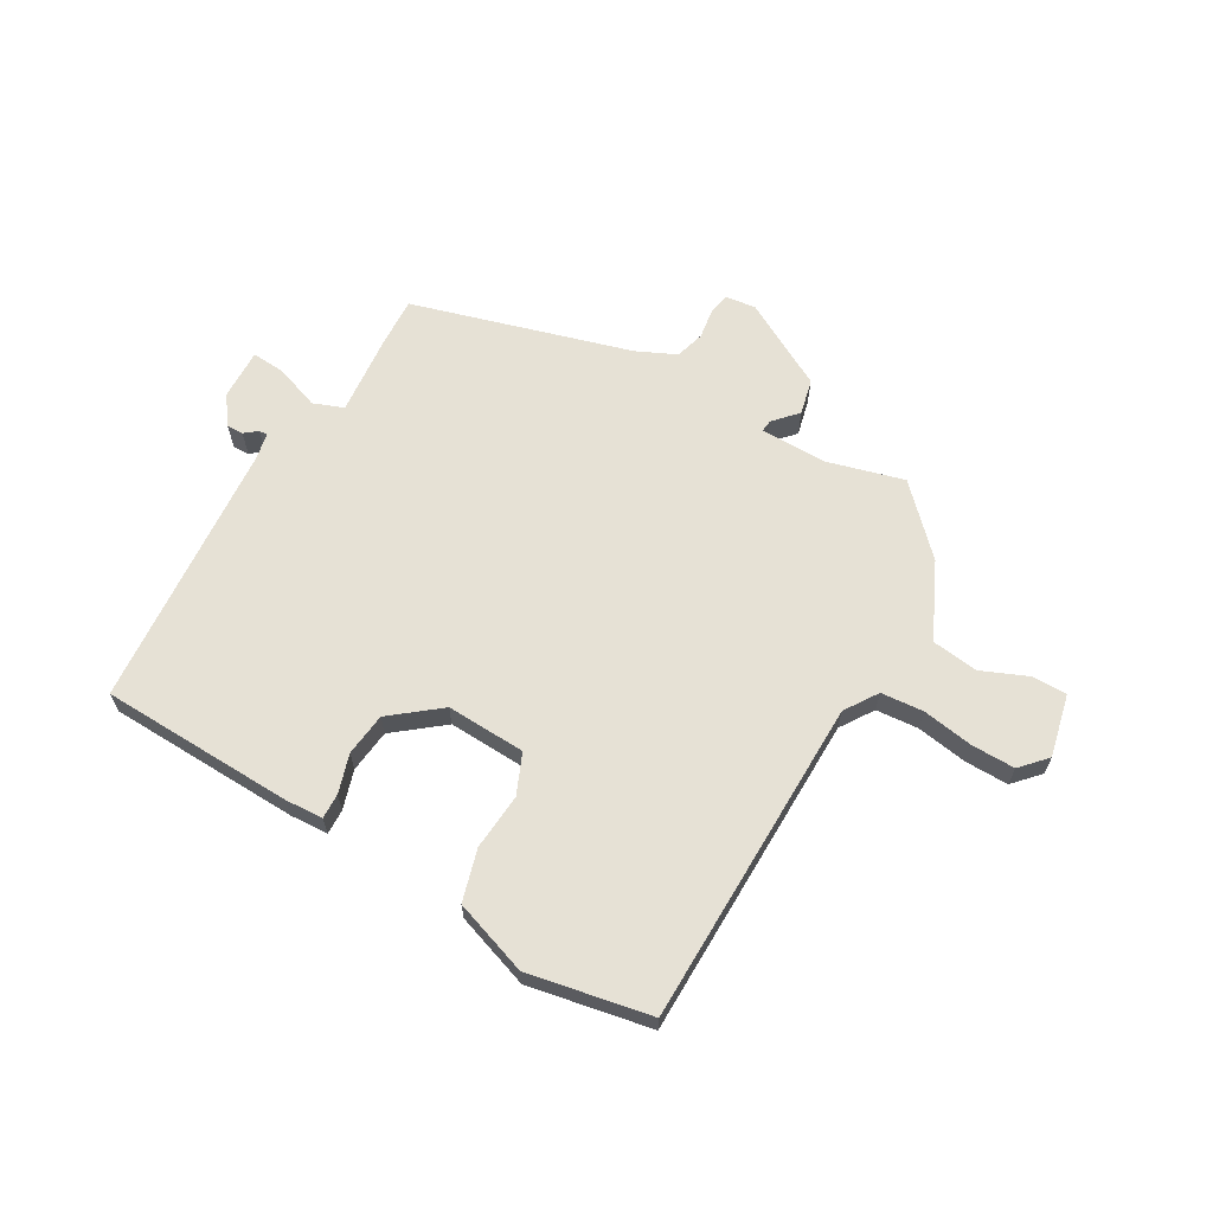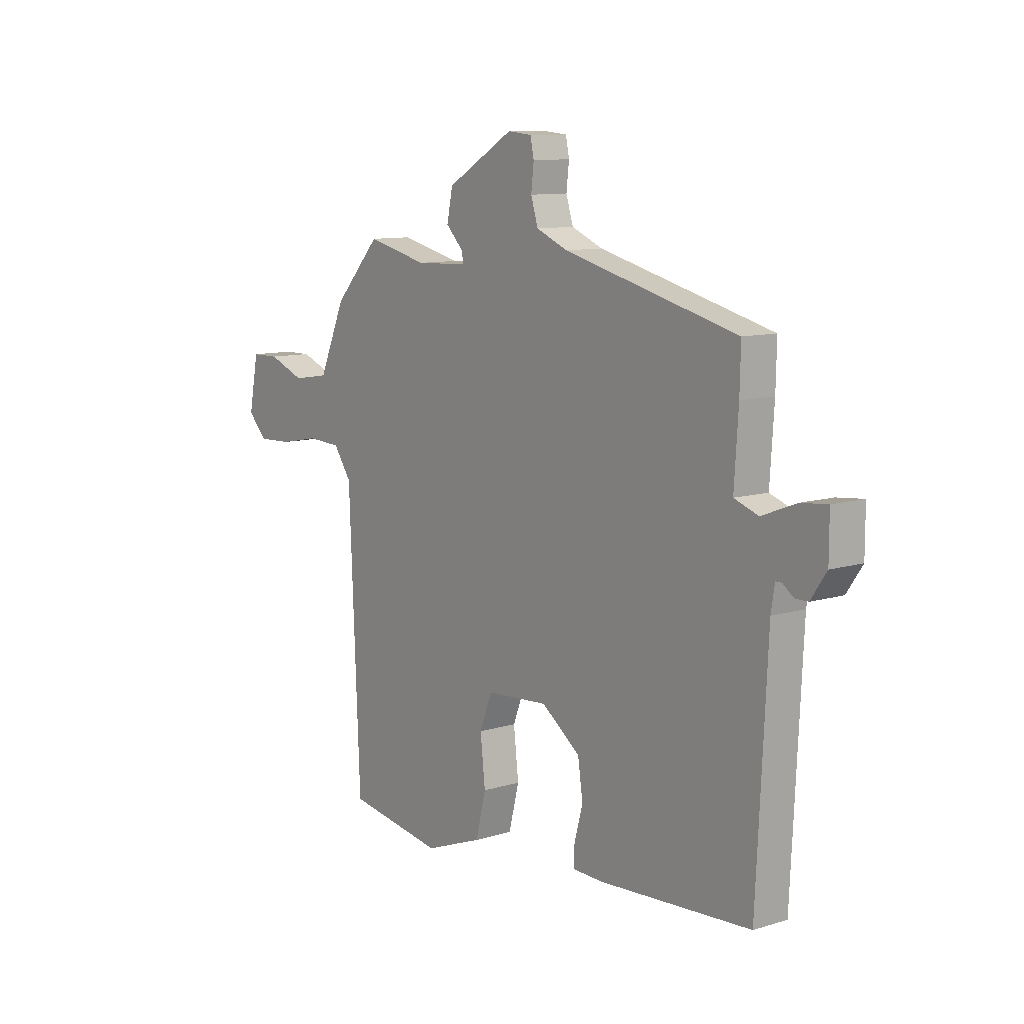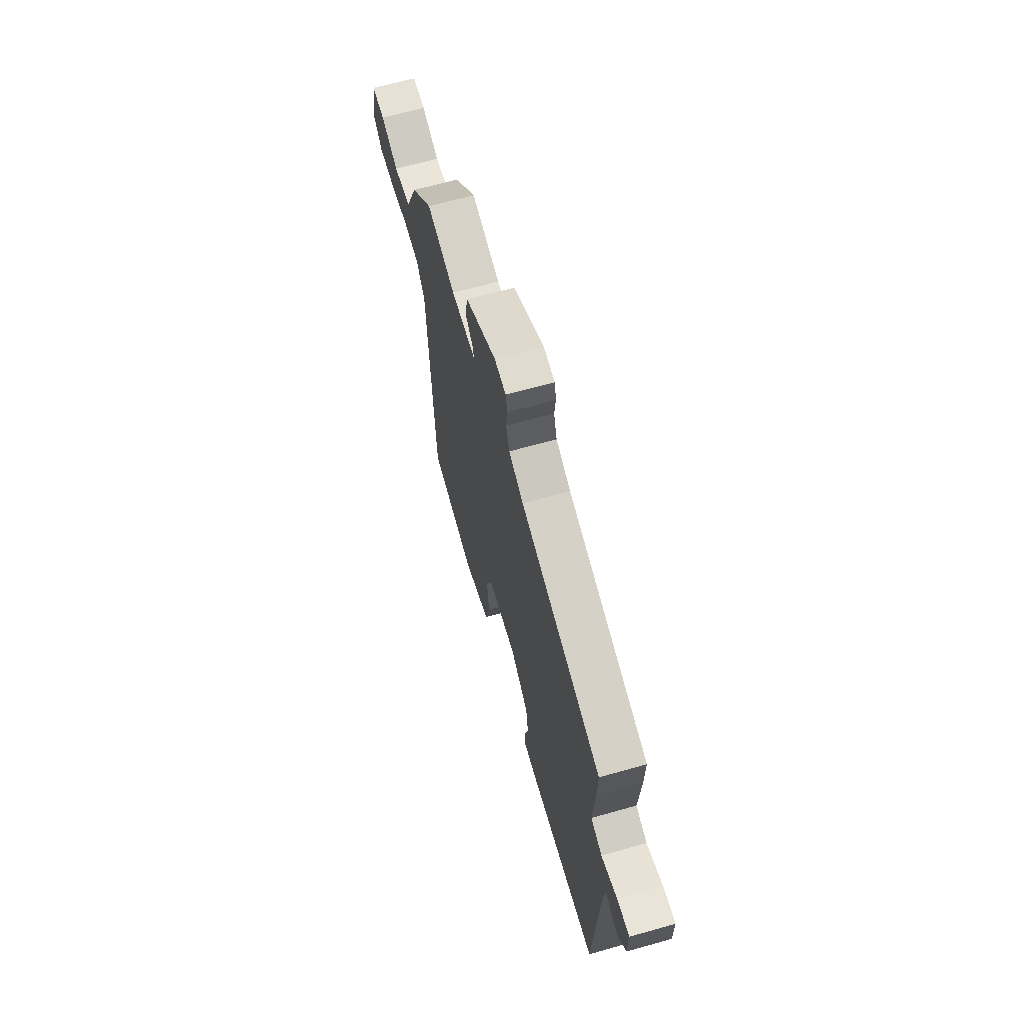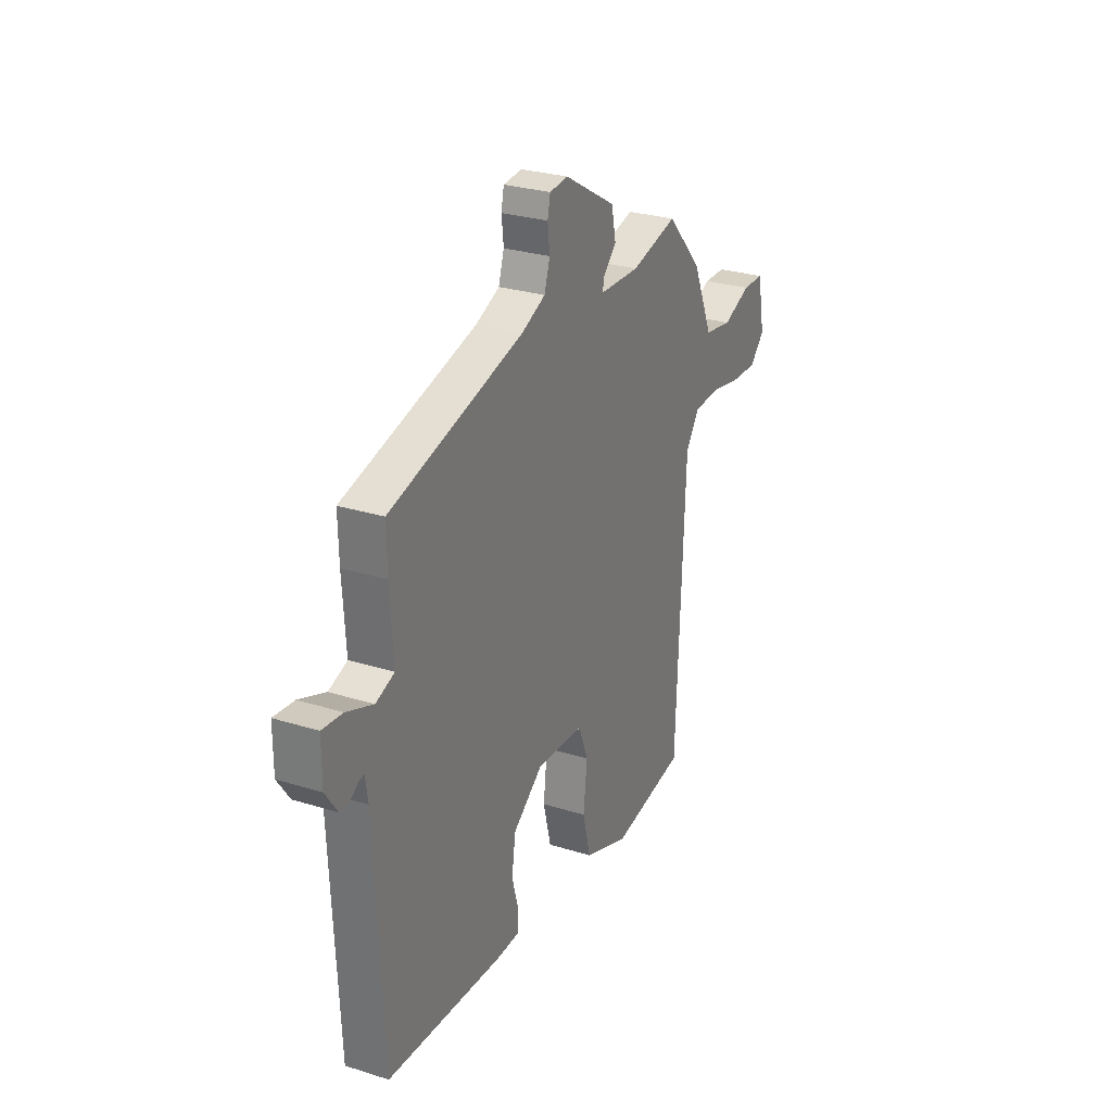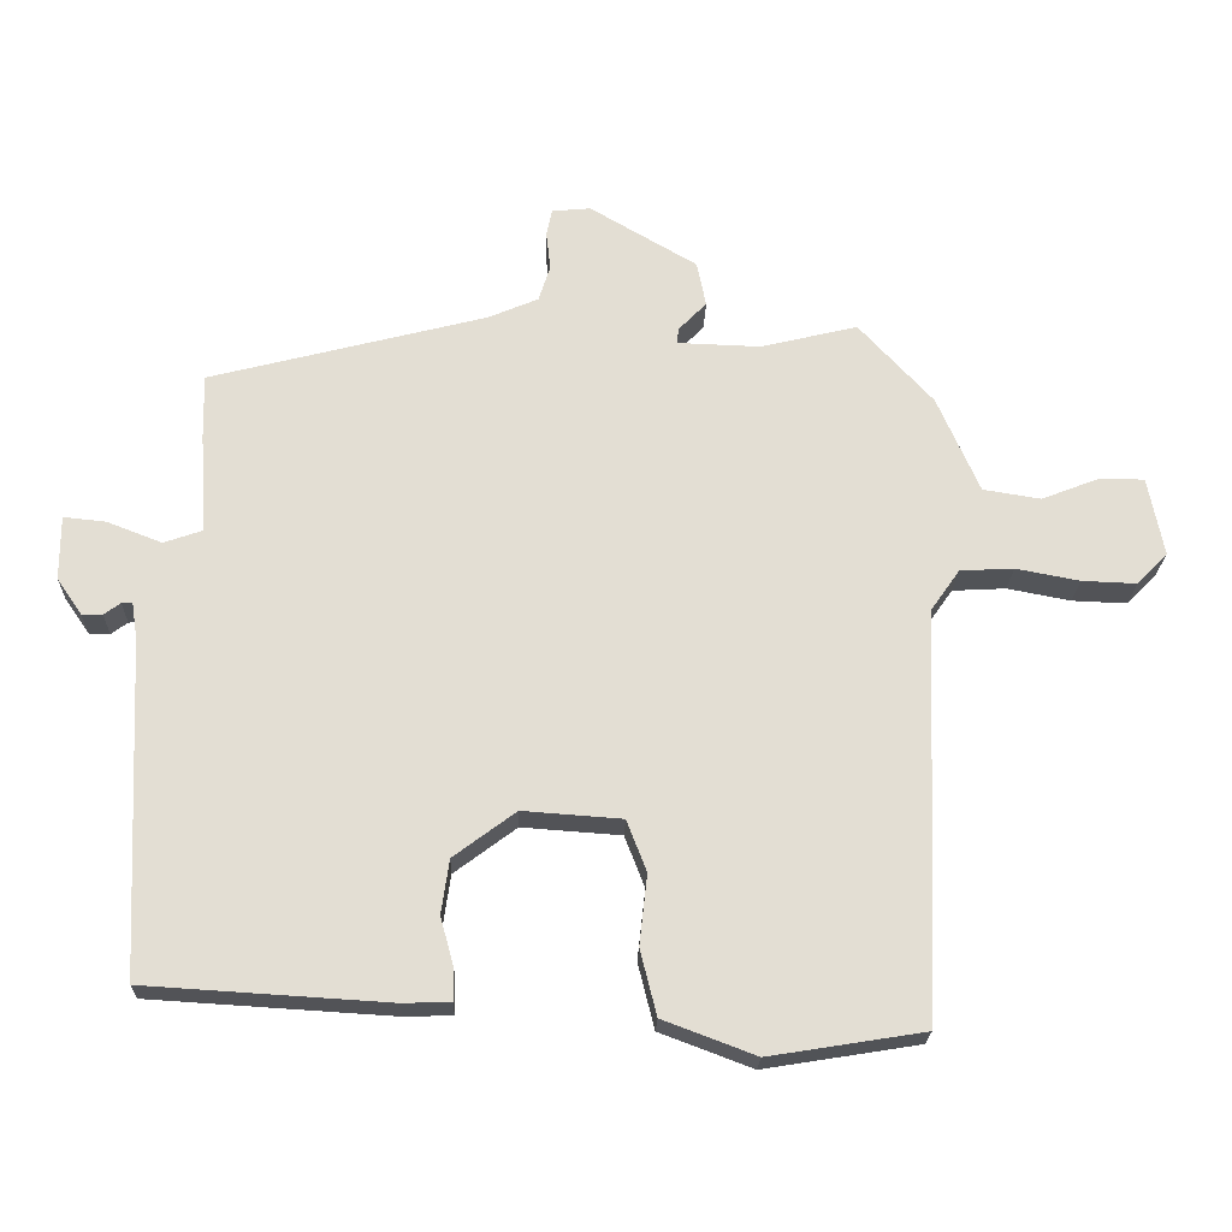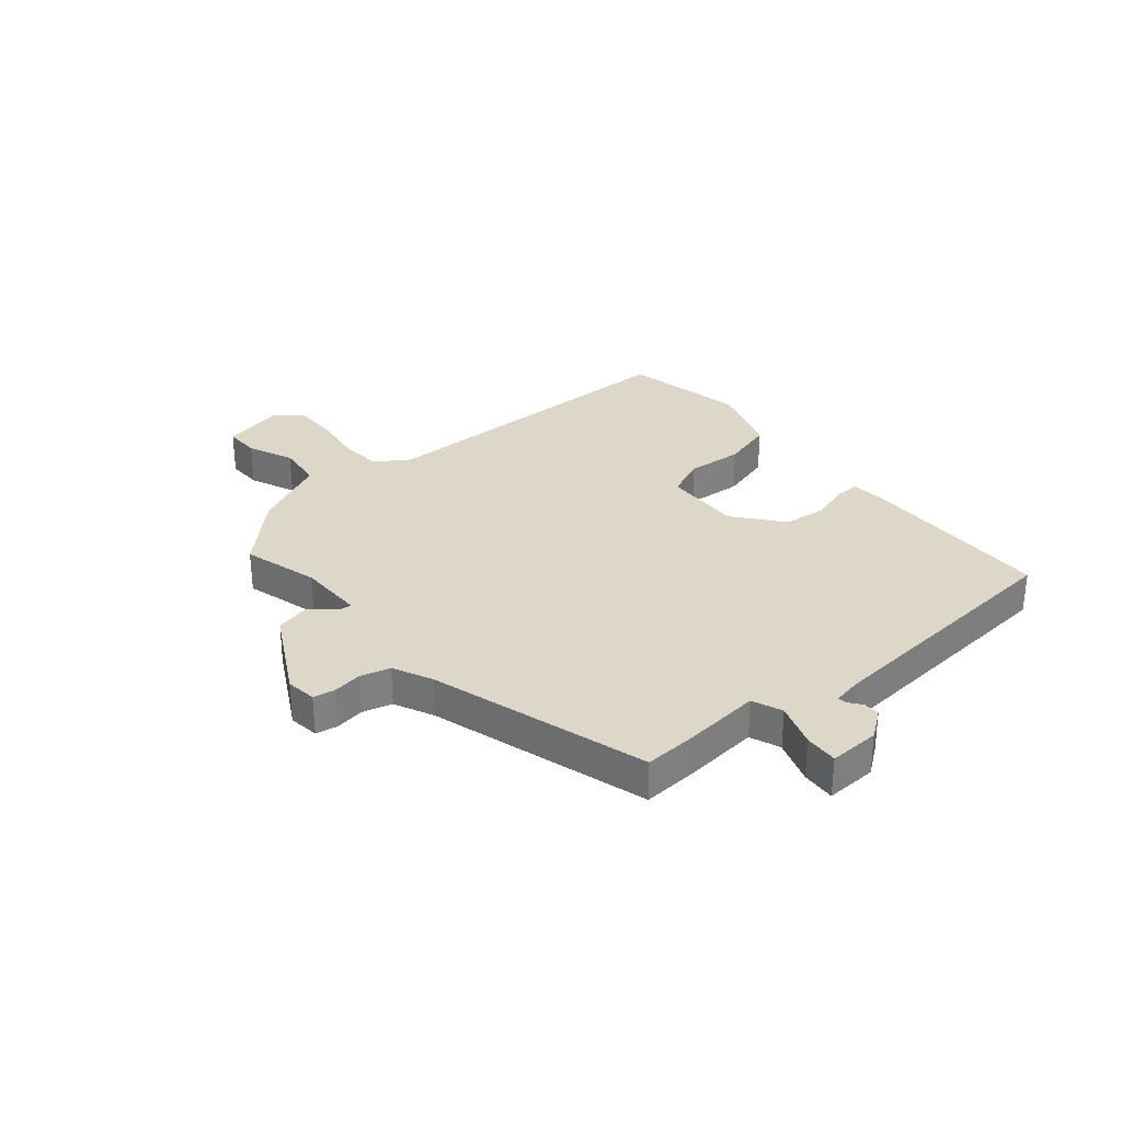
<metadata>
{"format":"obj","ext":"obj","renderer":"f3d","projection":"perspective","resolution":1024,"background":"white","views":[{"elev":64.4,"azim":-151.7,"up":"+Y"},{"elev":10.2,"azim":52.2,"up":"+Z"},{"elev":65.7,"azim":74.2,"up":"+Z"},{"elev":27.8,"azim":115.5,"up":"+Z"},{"elev":-22.2,"azim":178.3,"up":"+Z"},{"elev":30.9,"azim":48.0,"up":"+Y"}]}
</metadata>
<code>
v -0.431 0.07 0.504
v -0.295 0.07 0.471
v -0.178 0.07 0.475
v -0.181 0.07 0.497
v -0.22 0.07 0.537
v -0.207 0.07 0.6
v -0.057 0.07 0.688
v -0.003 0.07 0.683
v 0.005 0.07 0.645
v -0.001 0.07 0.592
v 0.015 0.07 0.541
v 0.085 0.07 0.511
v 0.473 0.07 0.411
v 0.471 0.07 0.321
v 0.462 0.07 0.181
v 0.516 0.07 0.162
v 0.593 0.07 0.192
v 0.652 0.07 0.198
v 0.652 0.07 0.108
v 0.617 0.07 0.057
v 0.588 0.07 0.057
v 0.565 0.07 0.074
v 0.55 0.07 0.075
v 0.542 0.07 0.024
v 0.519 0.07 -0.446
v 0.179 0.07 -0.467
v 0.112 0.07 -0.465
v 0.112 0.07 -0.421
v 0.131 0.07 -0.352
v 0.12 0.07 -0.276
v 0.033 0.07 -0.211
v -0.106 0.07 -0.221
v -0.134 0.07 -0.293
v -0.123 0.07 -0.392
v -0.146 0.07 -0.484
v -0.276 0.07 -0.533
v -0.493 0.07 -0.498
v -0.517 0.07 0.078
v -0.557 0.07 0.135
v -0.632 0.07 0.139
v -0.721 0.07 0.122
v -0.798 0.07 0.119
v -0.841 0.07 0.163
v -0.819 0.07 0.274
v -0.757 0.07 0.275
v -0.675 0.07 0.243
v -0.594 0.07 0.256
v -0.535 0.07 0.391
v -0.431 0 0.504
v -0.295 0 0.471
v -0.178 0 0.475
v -0.181 0 0.497
v -0.22 0 0.537
v -0.207 0 0.6
v -0.057 0 0.688
v -0.003 0 0.683
v 0.005 0 0.645
v -0.001 0 0.592
v 0.015 0 0.541
v 0.085 0 0.511
v 0.473 0 0.411
v 0.471 0 0.321
v 0.462 0 0.181
v 0.516 0 0.162
v 0.593 0 0.192
v 0.652 0 0.198
v 0.652 0 0.108
v 0.617 0 0.057
v 0.588 0 0.057
v 0.565 0 0.074
v 0.55 0 0.075
v 0.542 0 0.024
v 0.519 0 -0.446
v 0.179 0 -0.467
v 0.112 0 -0.465
v 0.112 0 -0.421
v 0.131 0 -0.352
v 0.12 0 -0.276
v 0.033 0 -0.211
v -0.106 0 -0.221
v -0.134 0 -0.293
v -0.123 0 -0.392
v -0.146 0 -0.484
v -0.276 0 -0.533
v -0.493 0 -0.498
v -0.517 0 0.078
v -0.557 0 0.135
v -0.632 0 0.139
v -0.721 0 0.122
v -0.798 0 0.119
v -0.841 0 0.163
v -0.819 0 0.274
v -0.757 0 0.275
v -0.675 0 0.243
v -0.594 0 0.256
v -0.535 0 0.391
f 47 48 1 2
f 44 45 46
f 43 44 46
f 42 43 46
f 41 42 46
f 40 41 46
f 39 40 46 47
f 47 2 3
f 39 47 3
f 38 39 3
f 36 37 38
f 35 36 38
f 34 35 38
f 33 34 38
f 32 33 38 3
f 27 28 29
f 26 27 29
f 25 26 29
f 24 25 29
f 23 24 29 30
f 20 21 22
f 19 20 22
f 18 19 22
f 17 18 22
f 16 17 22
f 15 16 22 23
f 12 13 14 15
f 23 30 31
f 15 23 31
f 12 15 31
f 11 12 31
f 8 9 10
f 7 8 10
f 6 7 10
f 5 6 10
f 4 5 10
f 10 11 31
f 4 10 31
f 3 4 31
f 3 31 32
f 50 49 96 95
f 94 93 92
f 94 92 91
f 94 91 90
f 94 90 89
f 94 89 88
f 95 94 88 87
f 51 50 95
f 51 95 87
f 51 87 86
f 86 85 84
f 86 84 83
f 86 83 82
f 86 82 81
f 51 86 81 80
f 77 76 75
f 77 75 74
f 77 74 73
f 77 73 72
f 78 77 72 71
f 70 69 68
f 70 68 67
f 70 67 66
f 70 66 65
f 70 65 64
f 71 70 64 63
f 63 62 61 60
f 79 78 71
f 79 71 63
f 79 63 60
f 79 60 59
f 58 57 56
f 58 56 55
f 58 55 54
f 58 54 53
f 58 53 52
f 79 59 58
f 79 58 52
f 79 52 51
f 80 79 51
f 1 49 50 2
f 2 50 51 3
f 3 51 52 4
f 4 52 53 5
f 5 53 54 6
f 6 54 55 7
f 7 55 56 8
f 8 56 57 9
f 9 57 58 10
f 10 58 59 11
f 11 59 60 12
f 12 60 61 13
f 13 61 62 14
f 14 62 63 15
f 15 63 64 16
f 16 64 65 17
f 17 65 66 18
f 18 66 67 19
f 19 67 68 20
f 20 68 69 21
f 21 69 70 22
f 22 70 71 23
f 23 71 72 24
f 24 72 73 25
f 25 73 74 26
f 26 74 75 27
f 27 75 76 28
f 28 76 77 29
f 29 77 78 30
f 30 78 79 31
f 31 79 80 32
f 32 80 81 33
f 33 81 82 34
f 34 82 83 35
f 35 83 84 36
f 36 84 85 37
f 37 85 86 38
f 38 86 87 39
f 39 87 88 40
f 40 88 89 41
f 41 89 90 42
f 42 90 91 43
f 43 91 92 44
f 44 92 93 45
f 45 93 94 46
f 46 94 95 47
f 47 95 96 48
f 48 96 49 1

</code>
